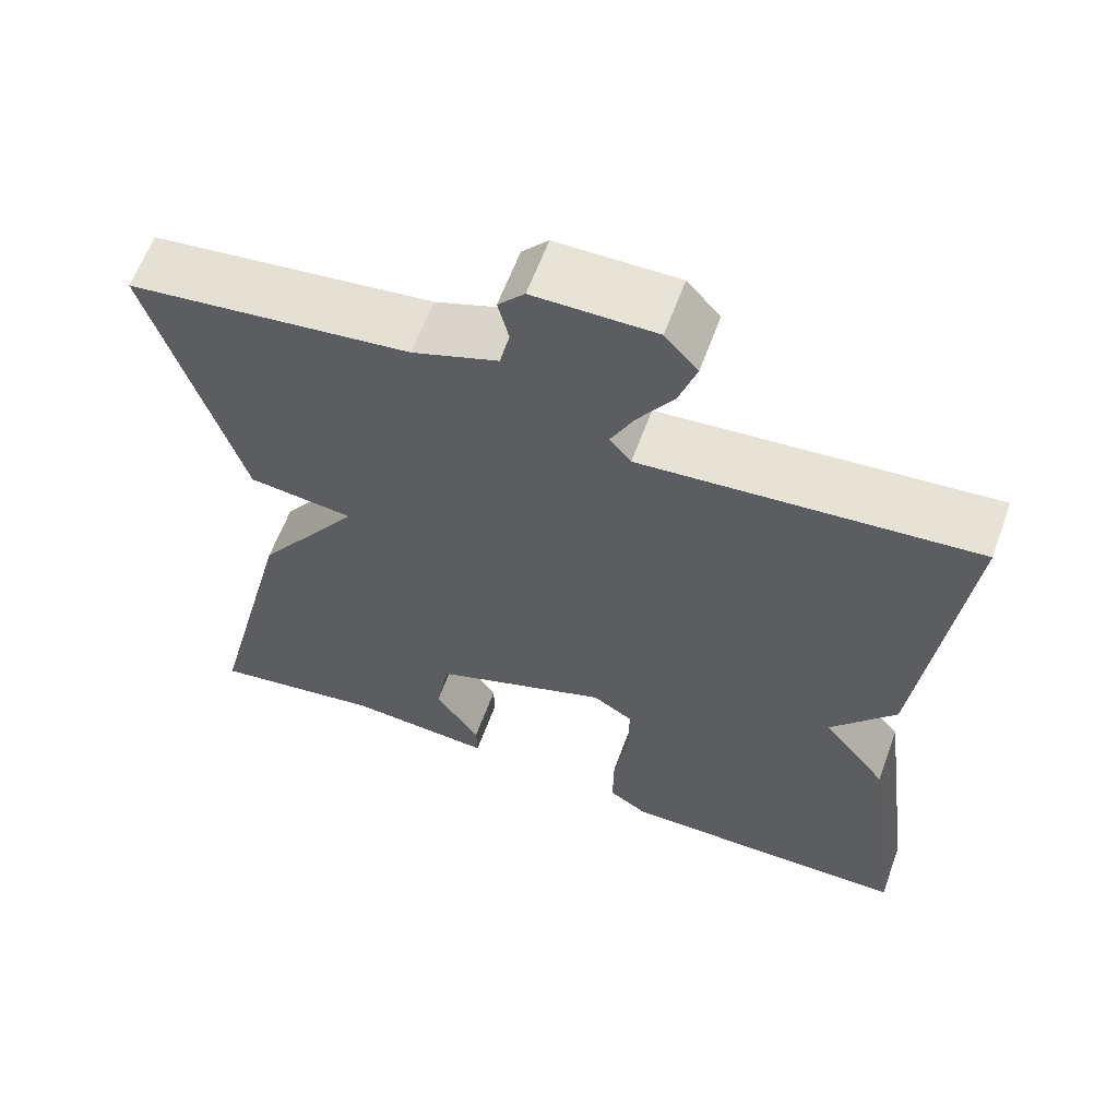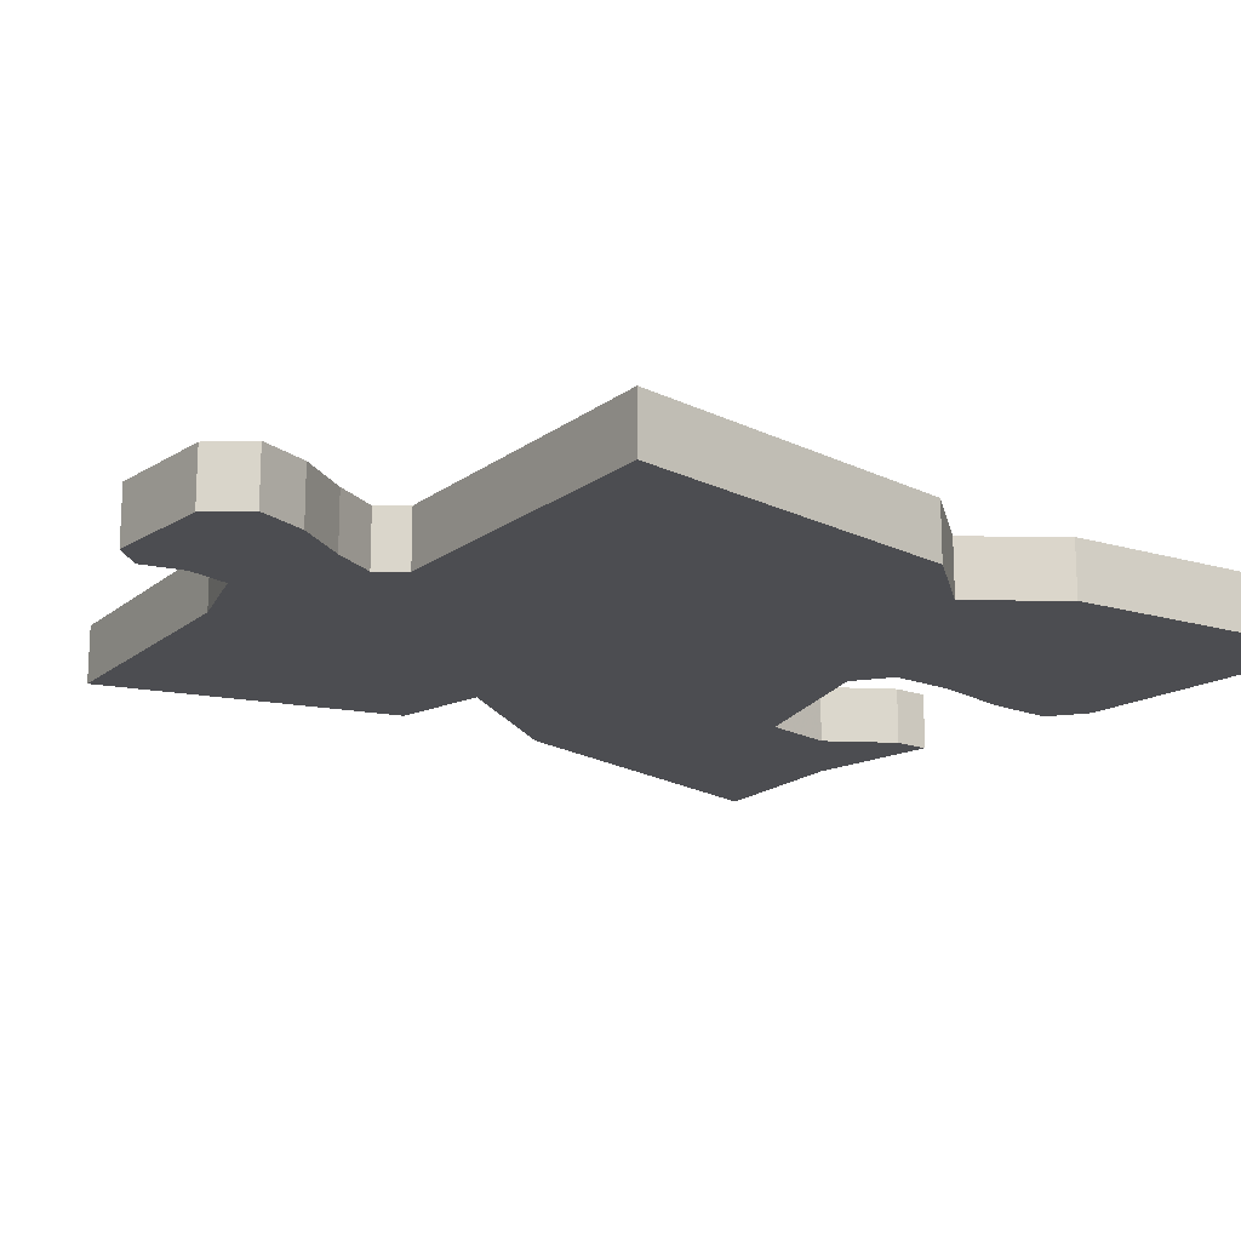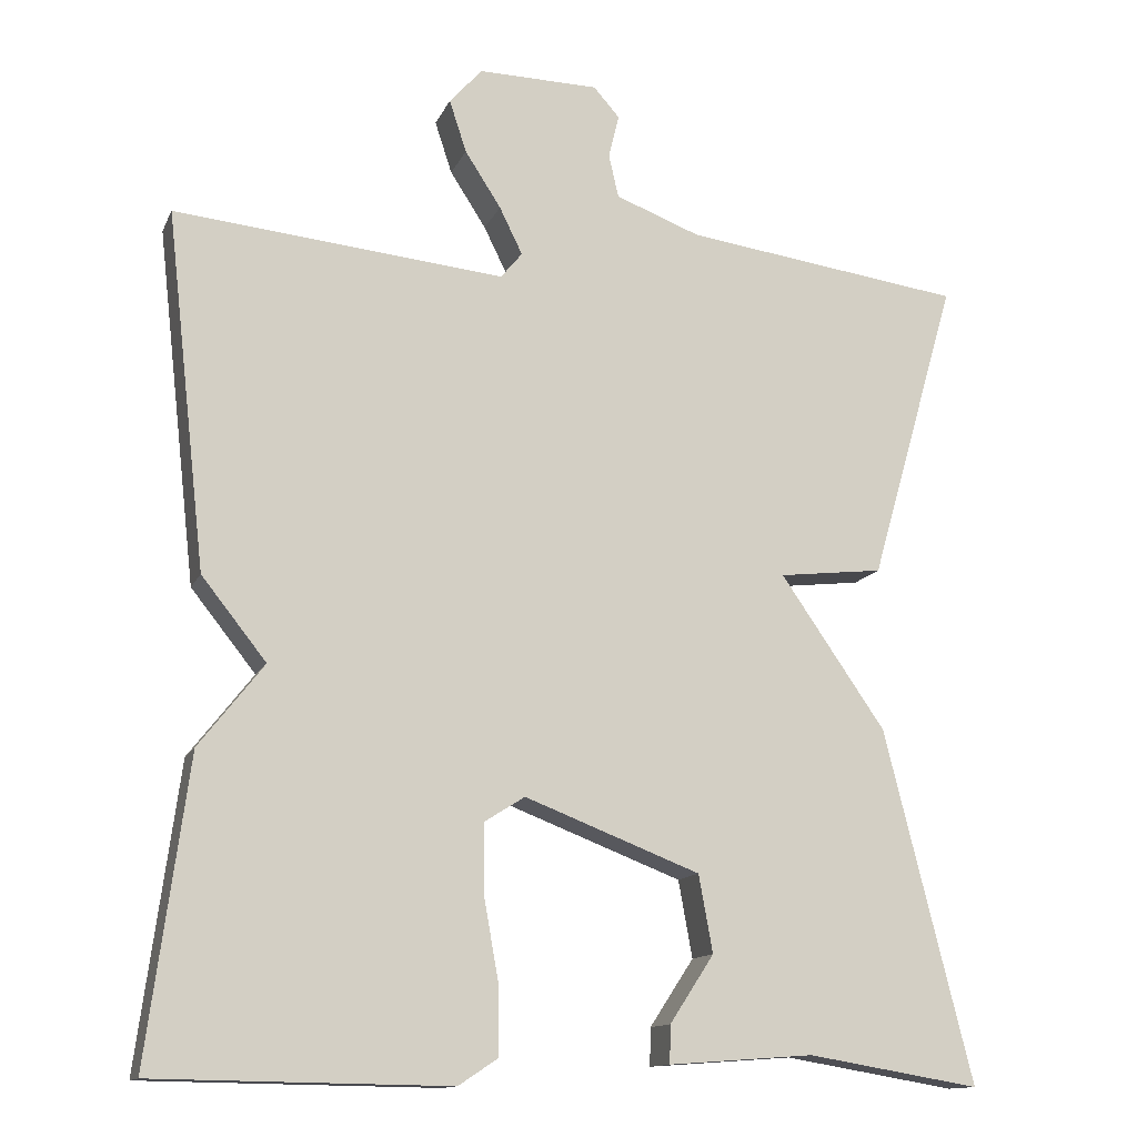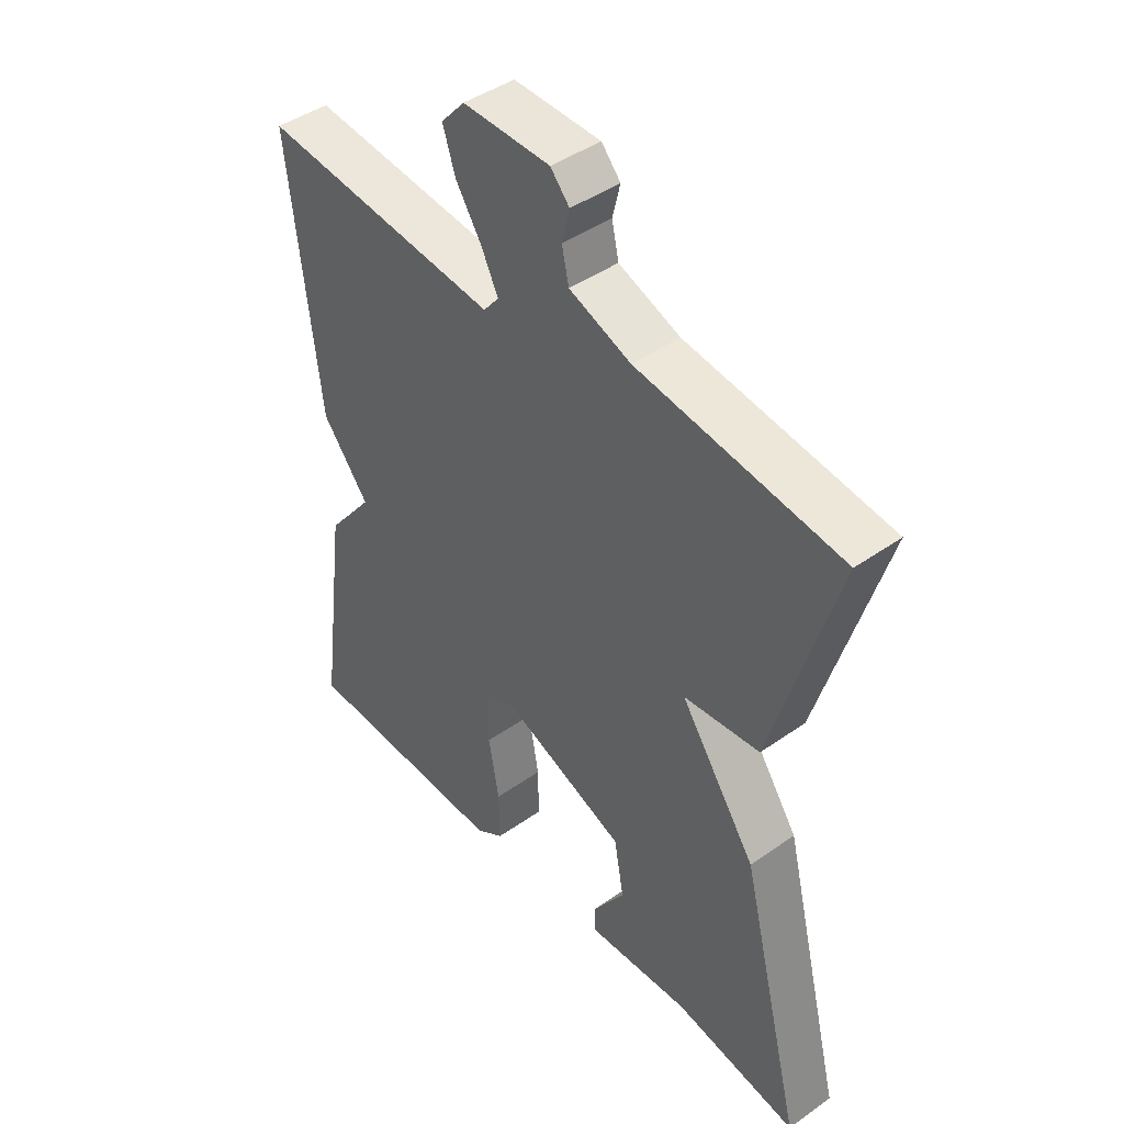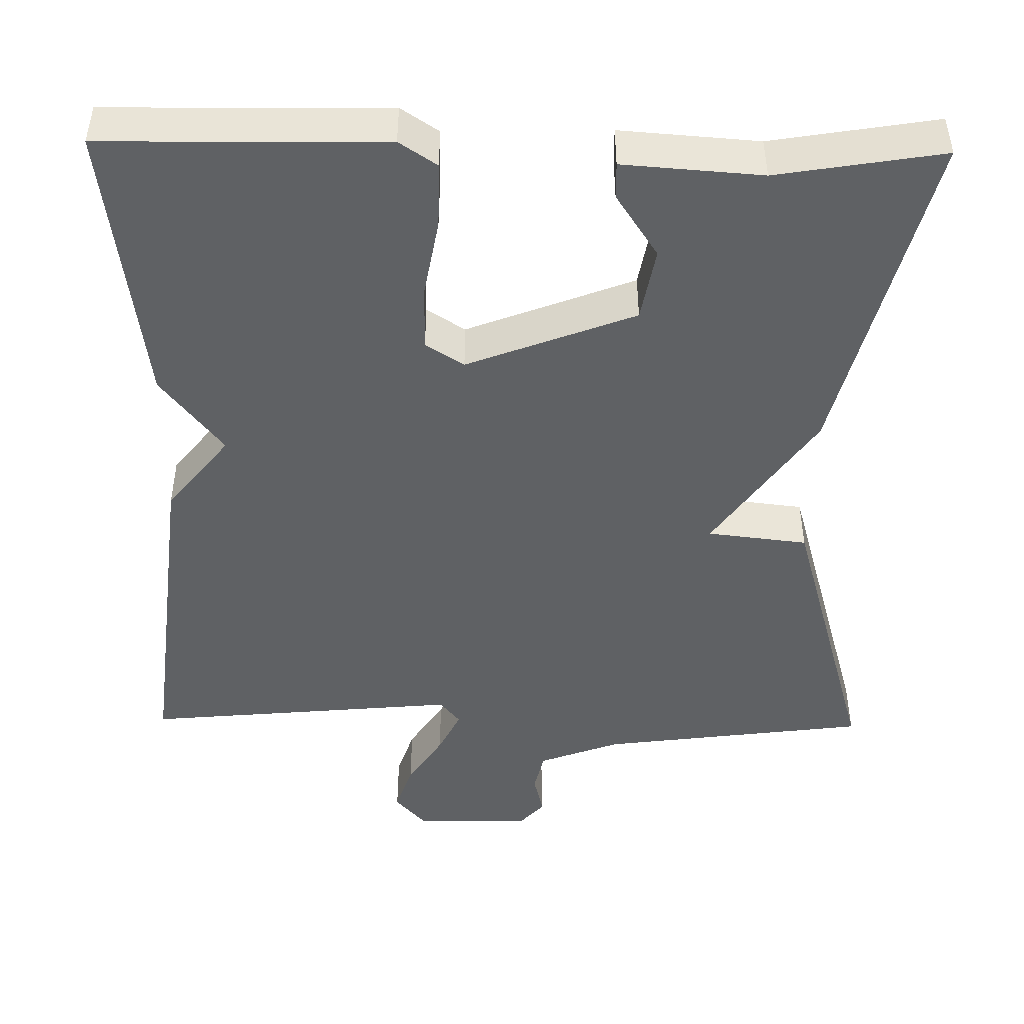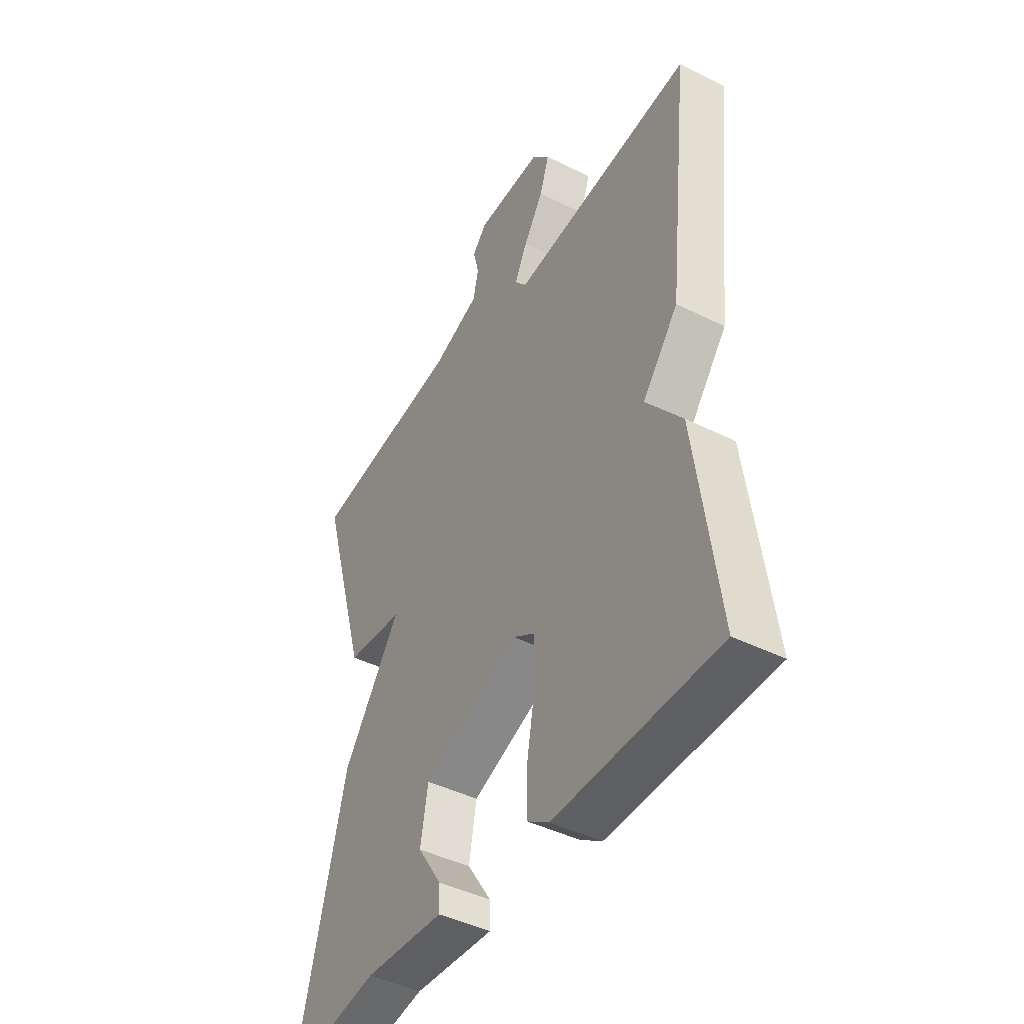
<metadata>
{"format":"obj","ext":"obj","renderer":"f3d","projection":"perspective","resolution":1024,"background":"white","views":[{"elev":61.9,"azim":20.2,"up":"+Z"},{"elev":-16.2,"azim":50.8,"up":"+Y"},{"elev":-13.3,"azim":162.5,"up":"+Z"},{"elev":44.2,"azim":-129.5,"up":"+Z"},{"elev":-46.6,"azim":179.1,"up":"+Y"},{"elev":-44.1,"azim":59.7,"up":"+Z"}]}
</metadata>
<code>
v 0.5 0.07 -0.5
v 0.142 0.07 -0.505
v 0.094 0.07 -0.473
v 0.095 0.07 -0.389
v 0.113 0.07 -0.288
v 0.113 0.07 -0.205
v 0.064 0.07 -0.174
v -0.15 0.07 -0.256
v -0.167 0.07 -0.35
v -0.113 0.07 -0.432
v -0.112 0.07 -0.478
v -0.289 0.07 -0.465
v -0.5 0.07 -0.5
v -0.393 0.07 -0.071
v -0.265 0.07 0.114
v -0.393 0.07 0.129
v -0.5 0.07 0.5
v -0.158 0.07 0.545
v -0.054 0.07 0.584
v -0.042 0.07 0.637
v -0.055 0.07 0.69
v -0.023 0.07 0.726
v 0.124 0.07 0.728
v 0.164 0.07 0.683
v 0.143 0.07 0.619
v 0.099 0.07 0.551
v 0.071 0.07 0.494
v 0.097 0.07 0.462
v 0.5 0.07 0.5
v 0.451 0.07 0.065
v 0.372 0.07 -0.034
v 0.451 0.07 -0.135
v 0.5 0 -0.5
v 0.142 0 -0.505
v 0.094 0 -0.473
v 0.095 0 -0.389
v 0.113 0 -0.288
v 0.113 0 -0.205
v 0.064 0 -0.174
v -0.15 0 -0.256
v -0.167 0 -0.35
v -0.113 0 -0.432
v -0.112 0 -0.478
v -0.289 0 -0.465
v -0.5 0 -0.5
v -0.393 0 -0.071
v -0.265 0 0.114
v -0.393 0 0.129
v -0.5 0 0.5
v -0.158 0 0.545
v -0.054 0 0.584
v -0.042 0 0.637
v -0.055 0 0.69
v -0.023 0 0.726
v 0.124 0 0.728
v 0.164 0 0.683
v 0.143 0 0.619
v 0.099 0 0.551
v 0.071 0 0.494
v 0.097 0 0.462
v 0.5 0 0.5
v 0.451 0 0.065
v 0.372 0 -0.034
v 0.451 0 -0.135
f 3 4 5
f 2 3 5
f 1 2 5
f 32 1 5
f 31 32 5
f 28 29 30 31
f 27 28 31
f 24 25 26
f 23 24 26
f 22 23 26
f 21 22 26
f 20 21 26
f 19 20 26 27
f 18 19 27 31
f 15 16 17 18
f 12 13 14 15
f 9 10 11 12
f 12 15 18
f 9 12 18
f 8 9 18
f 31 5 6
f 31 6 7
f 7 8 18 31
f 37 36 35
f 37 35 34
f 37 34 33
f 37 33 64
f 37 64 63
f 63 62 61 60
f 63 60 59
f 58 57 56
f 58 56 55
f 58 55 54
f 58 54 53
f 58 53 52
f 59 58 52 51
f 63 59 51 50
f 50 49 48 47
f 47 46 45 44
f 44 43 42 41
f 50 47 44
f 50 44 41
f 50 41 40
f 38 37 63
f 39 38 63
f 63 50 40 39
f 1 33 34 2
f 2 34 35 3
f 3 35 36 4
f 4 36 37 5
f 5 37 38 6
f 6 38 39 7
f 7 39 40 8
f 8 40 41 9
f 9 41 42 10
f 10 42 43 11
f 11 43 44 12
f 12 44 45 13
f 13 45 46 14
f 14 46 47 15
f 15 47 48 16
f 16 48 49 17
f 17 49 50 18
f 18 50 51 19
f 19 51 52 20
f 20 52 53 21
f 21 53 54 22
f 22 54 55 23
f 23 55 56 24
f 24 56 57 25
f 25 57 58 26
f 26 58 59 27
f 27 59 60 28
f 28 60 61 29
f 29 61 62 30
f 30 62 63 31
f 31 63 64 32
f 32 64 33 1

</code>
